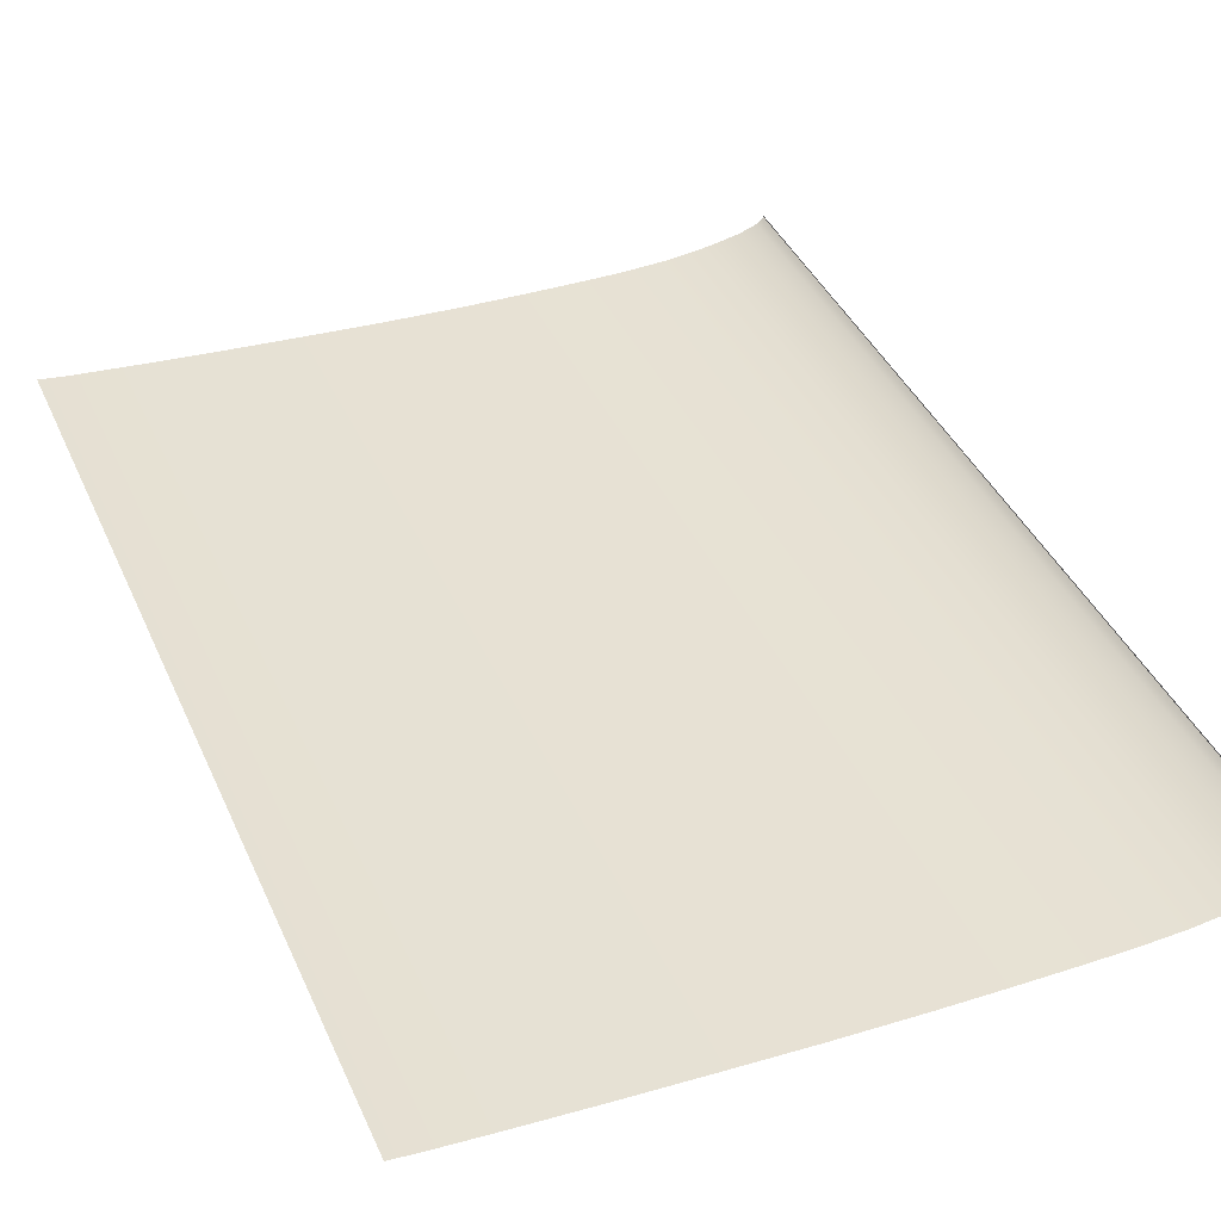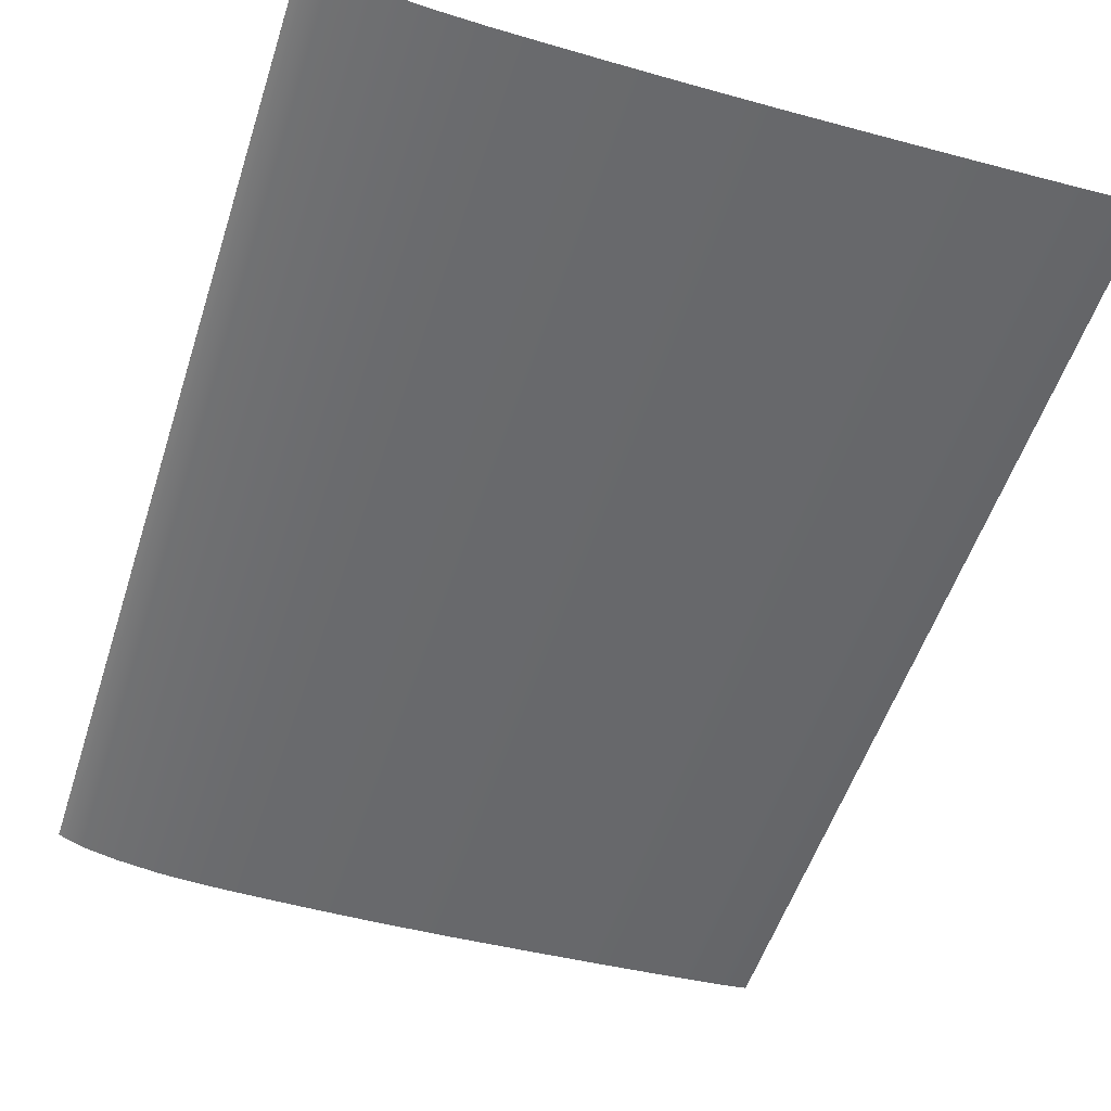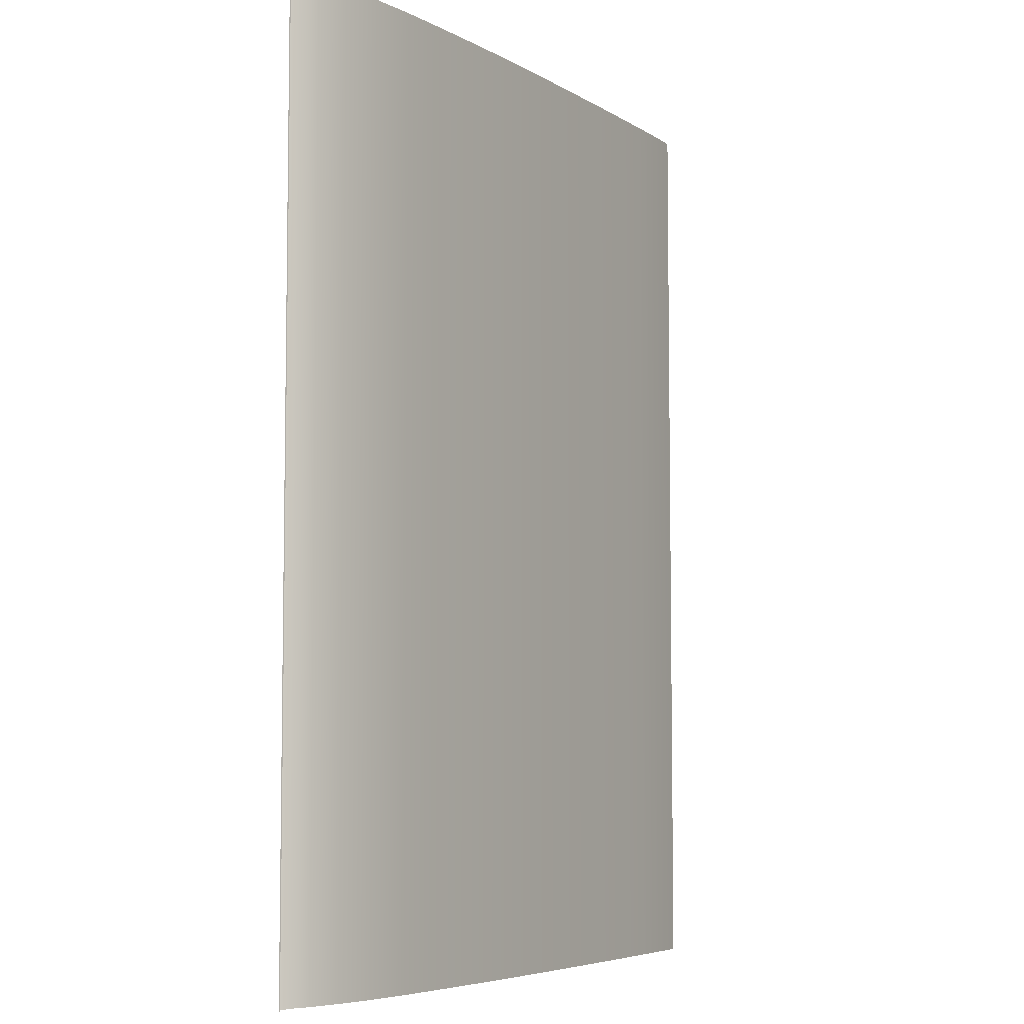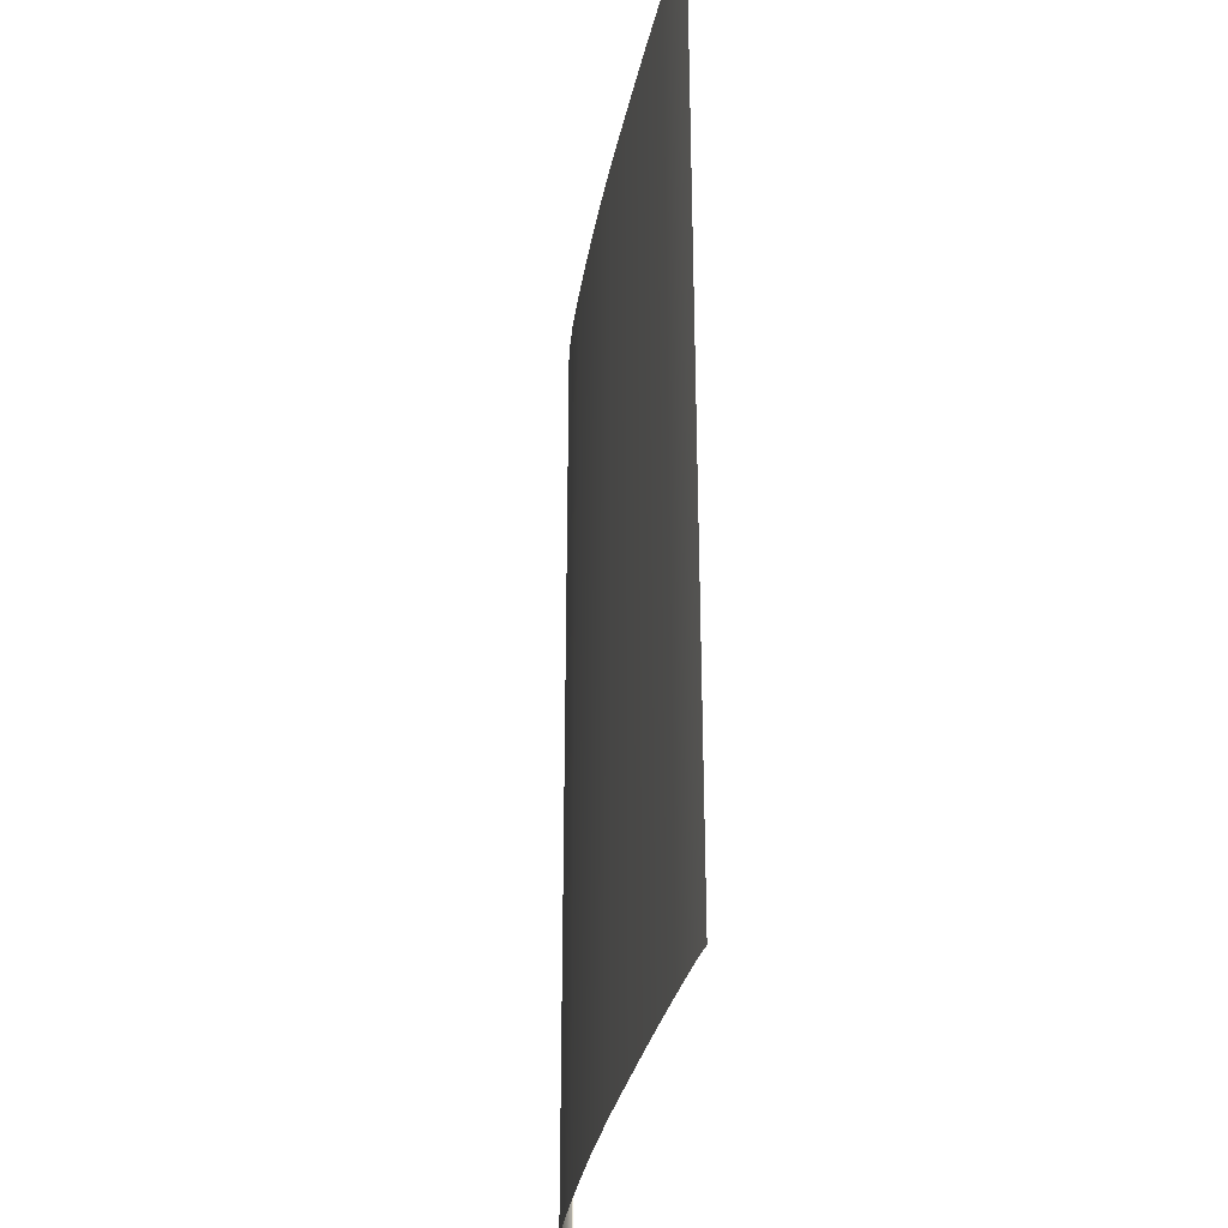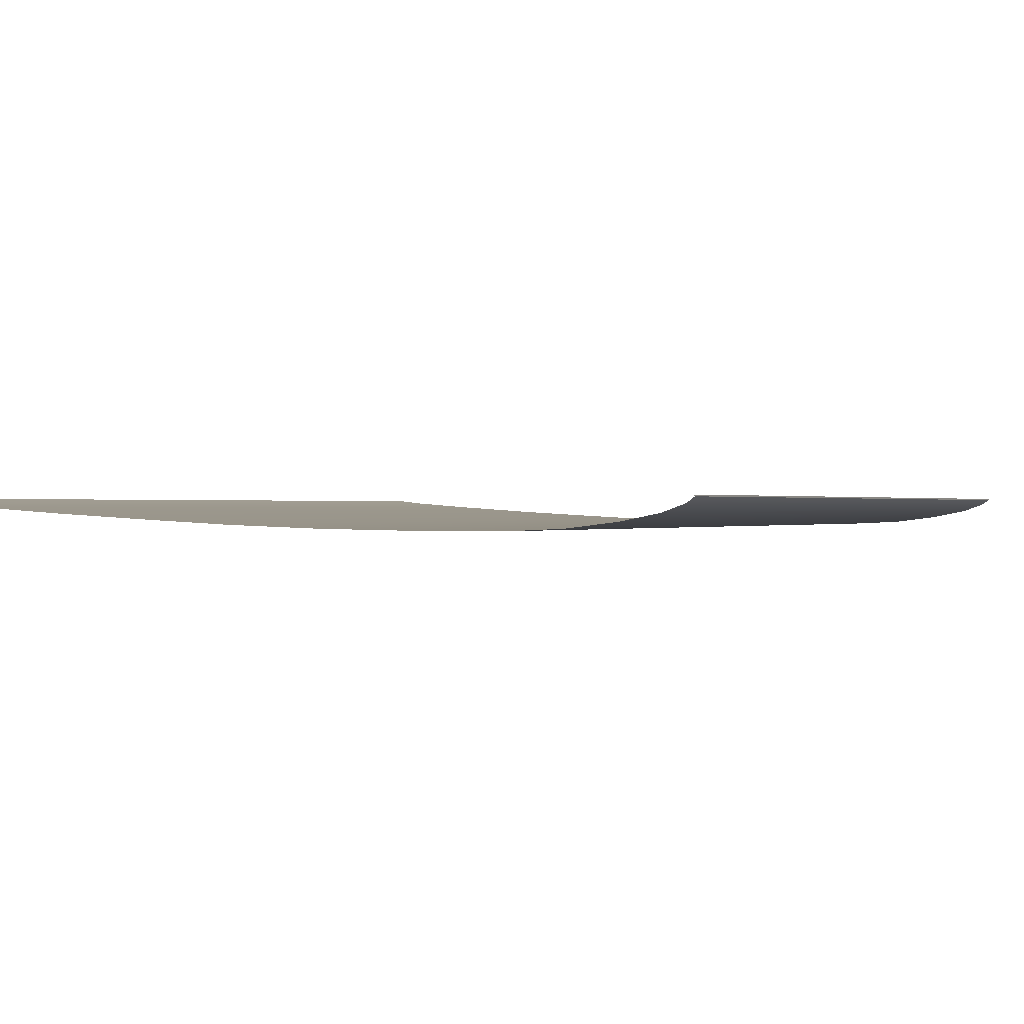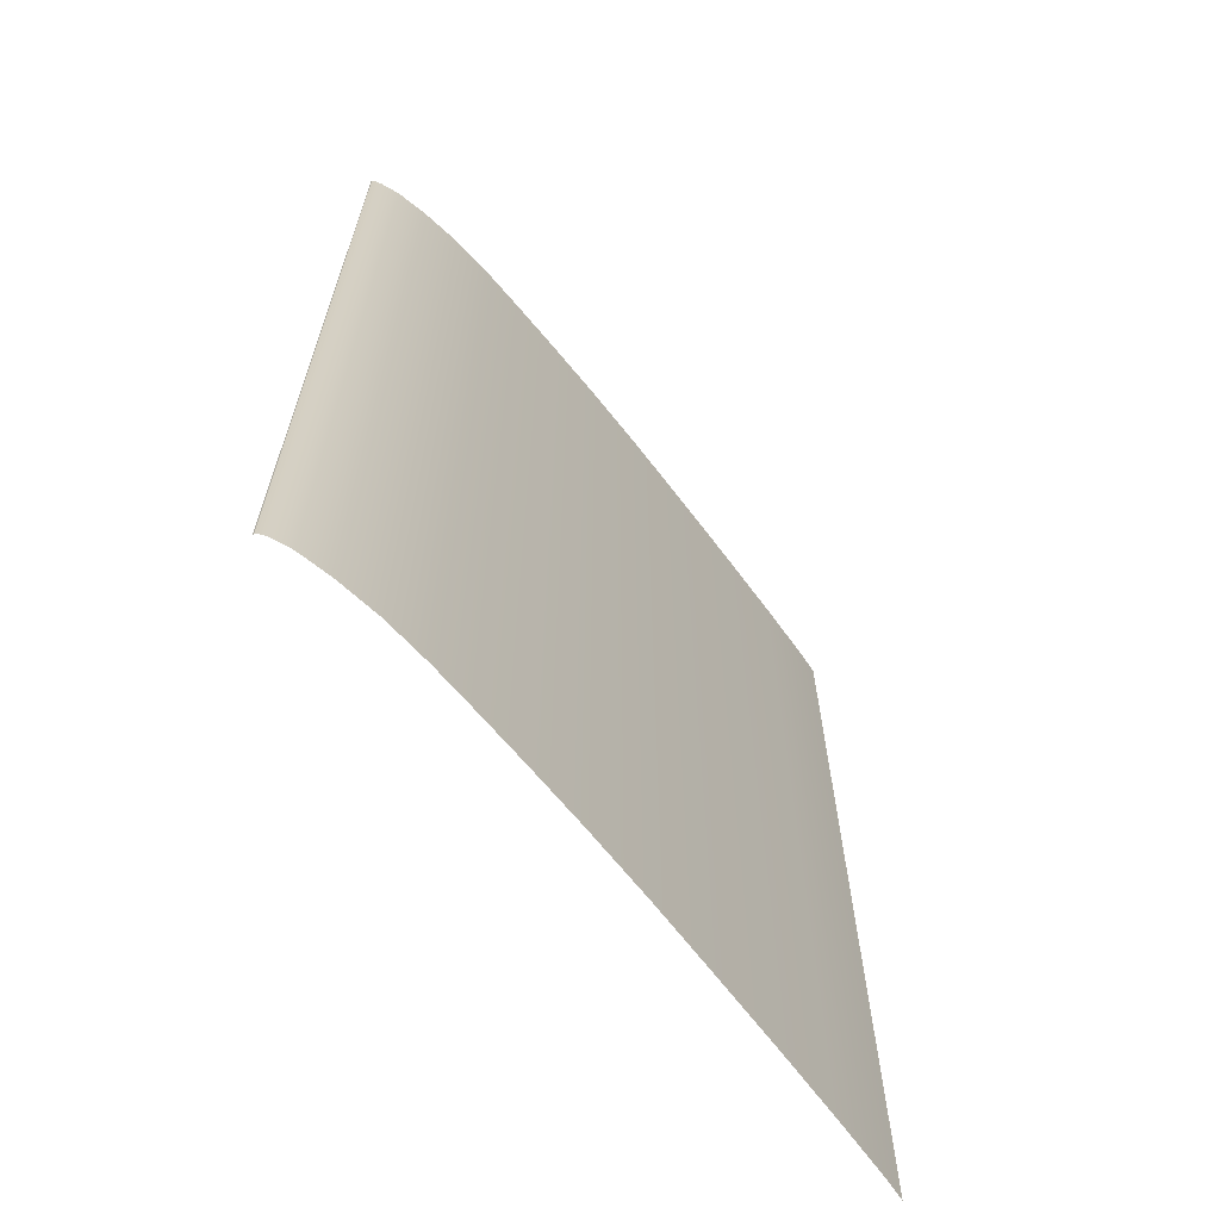
<metadata>
{"format":"obj","ext":"obj","renderer":"f3d","projection":"perspective","resolution":1024,"background":"white","views":[{"elev":39.7,"azim":-22.3,"up":"+Z"},{"elev":-53.1,"azim":162.4,"up":"+Z"},{"elev":-6.0,"azim":123.7,"up":"+Y"},{"elev":-31.9,"azim":-98.1,"up":"+Y"},{"elev":0.1,"azim":23.8,"up":"+Z"},{"elev":-66.6,"azim":130.3,"up":"+Y"}]}
</metadata>
<code>
o MeshBookFront_15_1_GeomSubset_2
v -0.08317 -0.1184 0.004871
v -0.08317 0.1184 0.004871
v -0.08317 0.1184 0.005284
v -0.08317 -0.1184 0.005284
v 0.09075 0.1184 0.003903
v 0.08878 0.1184 0.004871
v 0.08974 0.1184 0.005284
v 0.09152 0.1184 0.004359
v 0.08878 -0.1184 0.004871
v 0.09075 -0.1184 0.003903
v 0.08974 -0.1184 0.005284
v 0.09152 -0.1184 0.004359
v 0.09183 -0.1184 -0.00155
v 0.09287 -0.1184 -0.00155
v 0.09287 0.1184 -0.00155
v 0.09183 0.1184 -0.00155
v 0.09256 -0.1184 0.001405
v 0.09256 0.1184 0.001405
v 0.09152 0.1184 0.001177
v 0.09152 -0.1184 0.001177
v 0.09272 -0.1184 -7.3e-05
v 0.09272 0.1184 -7.3e-05
v 0.09169 0.1184 -0.000187
v 0.09169 -0.1184 -0.000187
v 0.09202 -0.1184 0.002882
v 0.09202 0.1184 0.002882
v 0.09115 0.1184 0.00254
v 0.09115 -0.1184 0.00254
v 0.09044 0.1184 -0.00155
v -0.08317 0.1184 -0.00155
v -0.08317 -0.1184 -0.00155
v 0.09044 -0.1184 -0.00155
v 0.09011 0.1184 0.001661
v -0.08317 0.1184 0.001661
v -0.08317 -0.1184 0.001661
v 0.09011 -0.1184 0.001661
v 0.09044 -0.1171 -0.003165
v 0.09183 -0.1184 -0.00155
v 0.09044 0.1171 -0.003165
v 0.09183 0.1184 -0.00155
v -0.08207 -0.1171 -0.001959
v -0.08207 0.1171 -0.001959
v -0.08317 -0.1184 0.004871
v -0.08317 0.1184 0.004871
v 0.08878 0.1184 0.004871
v 0.09075 0.1184 0.003903
v 0.09075 -0.1184 0.003903
v 0.08878 -0.1184 0.004871
v 0.09152 0.1184 0.001177
v 0.09152 -0.1184 0.001177
v 0.02986 0.1184 0.004871
v 0.03074 0.1184 0.001661
v 0.03096 0.1184 -0.00155
v 0.03127 0.1171 -0.008148
v 0.03127 -0.1171 -0.008148
v 0.03096 -0.1184 -0.00155
v 0.03074 -0.1184 0.001661
v 0.02986 -0.1184 0.004871
v -0.02372 0.1184 0.004871
v -0.02328 0.1184 0.001661
v -0.02316 0.1184 -0.00155
v -0.02255 0.1171 -0.00619
v -0.02255 -0.1171 -0.00619
v -0.02316 -0.1184 -0.00155
v -0.02328 -0.1184 0.001661
v -0.02372 -0.1184 0.004871
v 0.0145 0.1184 0.004871
v 0.01523 0.1184 0.001661
v 0.01542 0.1184 -0.00155
v 0.01583 0.1171 -0.007864
v 0.01583 -0.1171 -0.007864
v 0.01542 -0.1184 -0.00155
v 0.01523 -0.1184 0.001661
v 0.0145 -0.1184 0.004871
v -0.00461 0.1184 0.004871
v -0.004021 0.1184 0.001661
v -0.003874 0.1184 -0.00155
v -0.003363 0.1171 -0.007193
v -0.003363 -0.1171 -0.007193
v -0.003874 -0.1184 -0.00155
v -0.004021 -0.1184 0.001661
v -0.00461 -0.1184 0.004871
v 0.07633 0.1184 0.004871
v 0.07756 0.1184 0.001661
v 0.07787 0.1184 -0.00155
v 0.07793 0.1171 -0.006394
v 0.07793 -0.1171 -0.006394
v 0.07787 -0.1184 -0.00155
v 0.07756 -0.1184 0.001661
v 0.07633 -0.1184 0.004871
v 0.06586 0.1184 0.004871
v 0.067 0.1184 0.001661
v 0.06729 0.1184 -0.00155
v 0.06741 0.1171 -0.007695
v 0.06741 -0.1171 -0.007695
v 0.06729 -0.1184 -0.00155
v 0.067 -0.1184 0.001661
v 0.06586 -0.1184 0.004871
v 0.05439 0.1184 0.004871
v 0.05545 0.1184 0.001661
v 0.05572 0.1184 -0.00155
v 0.0559 0.1171 -0.008219
v 0.0559 -0.1171 -0.008219
v 0.05572 -0.1184 -0.00155
v 0.05545 -0.1184 0.001661
v 0.05439 -0.1184 0.004871
v 0.04293 0.1184 0.004871
v 0.0439 0.1184 0.001661
v 0.04414 0.1184 -0.00155
v 0.04439 0.1171 -0.00825
v 0.04439 -0.1171 -0.00825
v 0.04414 -0.1184 -0.00155
v 0.0439 -0.1184 0.001661
v 0.04293 -0.1184 0.004871
v -0.0428 0.1184 0.004871
v -0.04258 0.1184 0.001661
v -0.04253 0.1184 -0.00155
v -0.04176 0.1171 -0.005097
v -0.04176 -0.1171 -0.005097
v -0.04253 -0.1184 -0.00155
v -0.04258 -0.1184 0.001661
v -0.0428 -0.1184 0.004871
v -0.06192 0.1184 0.004871
v -0.06181 0.1184 0.001661
v -0.06178 0.1184 -0.00155
v -0.06094 0.1171 -0.003816
v -0.06094 -0.1171 -0.003816
v -0.06178 -0.1184 -0.00155
v -0.06181 -0.1184 0.001661
v -0.06192 -0.1184 0.004871
v 0.09166 -0.1173 -0.002459
v 0.09166 0.1173 -0.002459
v 0.09214 -0.1183 -0.001807
v 0.09214 0.1183 -0.001807
v 0.09256 -0.1183 -0.001807
v 0.09256 0.1183 -0.001807
v 0.08419 0.1184 0.004871
v 0.08547 0.1184 0.001661
v 0.08579 0.1184 -0.00155
v 0.08582 0.1171 -0.004826
v 0.08582 -0.1171 -0.004826
v 0.08579 -0.1184 -0.00155
v 0.08547 -0.1184 0.001661
v 0.08419 -0.1184 0.004871
v 0.09239 -0.1174 -0.001866
v 0.09239 -0.1184 -0.00155
v 0.09239 0.1174 -0.001866
v 0.09239 0.1184 -0.00155
v -0.07702 0.1184 0.004871
v -0.077 0.1184 0.001661
v -0.07699 0.1184 -0.00155
v -0.07609 0.1171 -0.002649
v -0.07609 -0.1171 -0.002649
v -0.07699 -0.1184 -0.00155
v -0.077 -0.1184 0.001661
v -0.07702 -0.1184 0.004871
f 146 148 147 145
f 153 152 42 41
f 111 110 54 55
f 79 78 62 63
f 55 54 70 71
f 71 70 78 79
f 141 140 86 87
f 87 86 94 95
f 95 94 102 103
f 103 102 110 111
f 63 62 118 119
f 119 118 126 127
f 37 131 132 39
f 37 39 140 141
f 131 145 147 132
f 127 126 152 153

</code>
